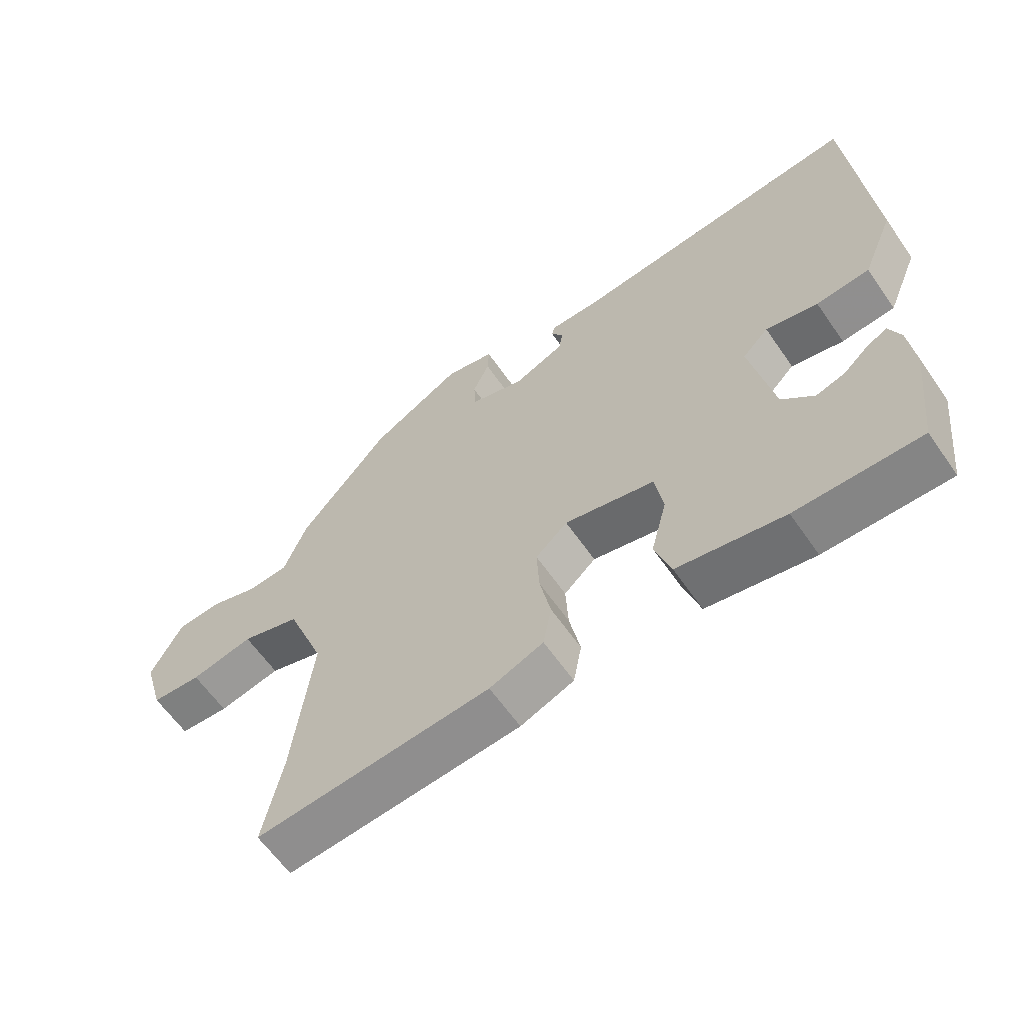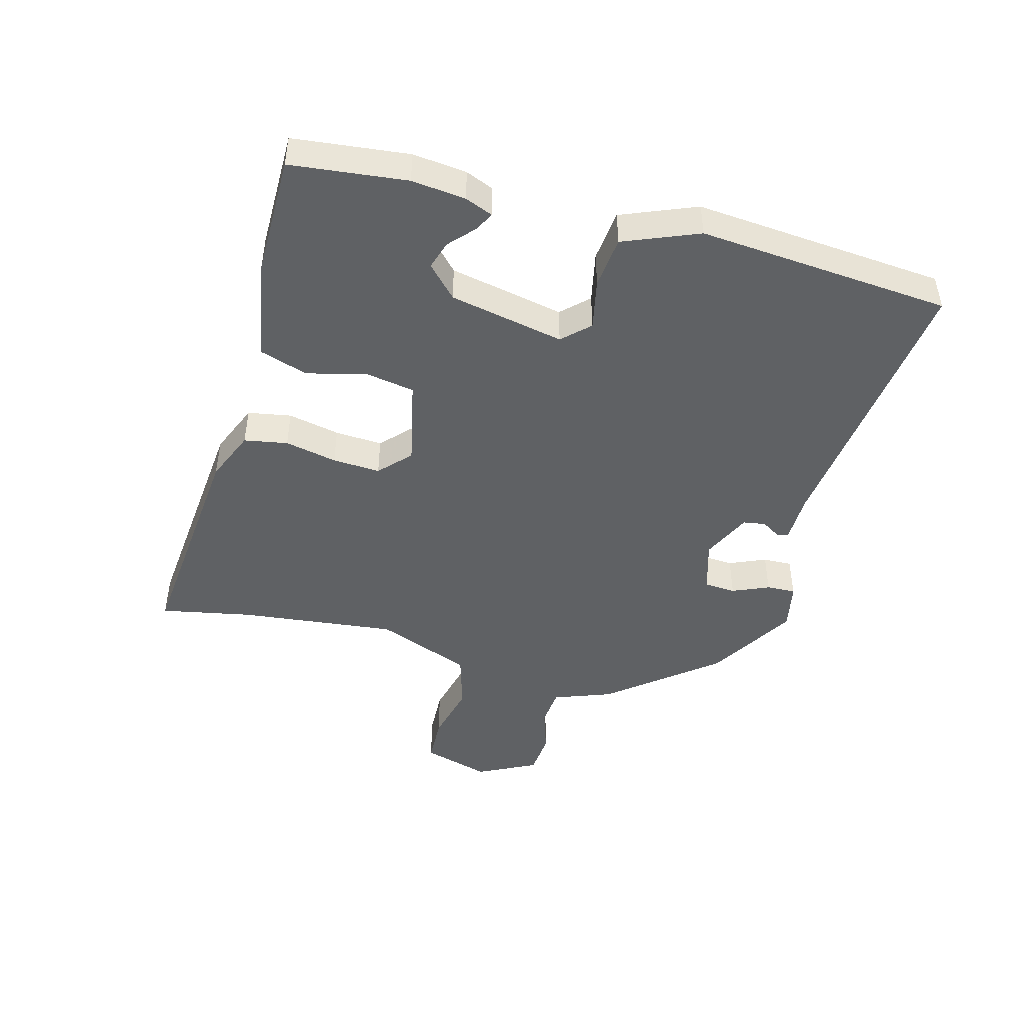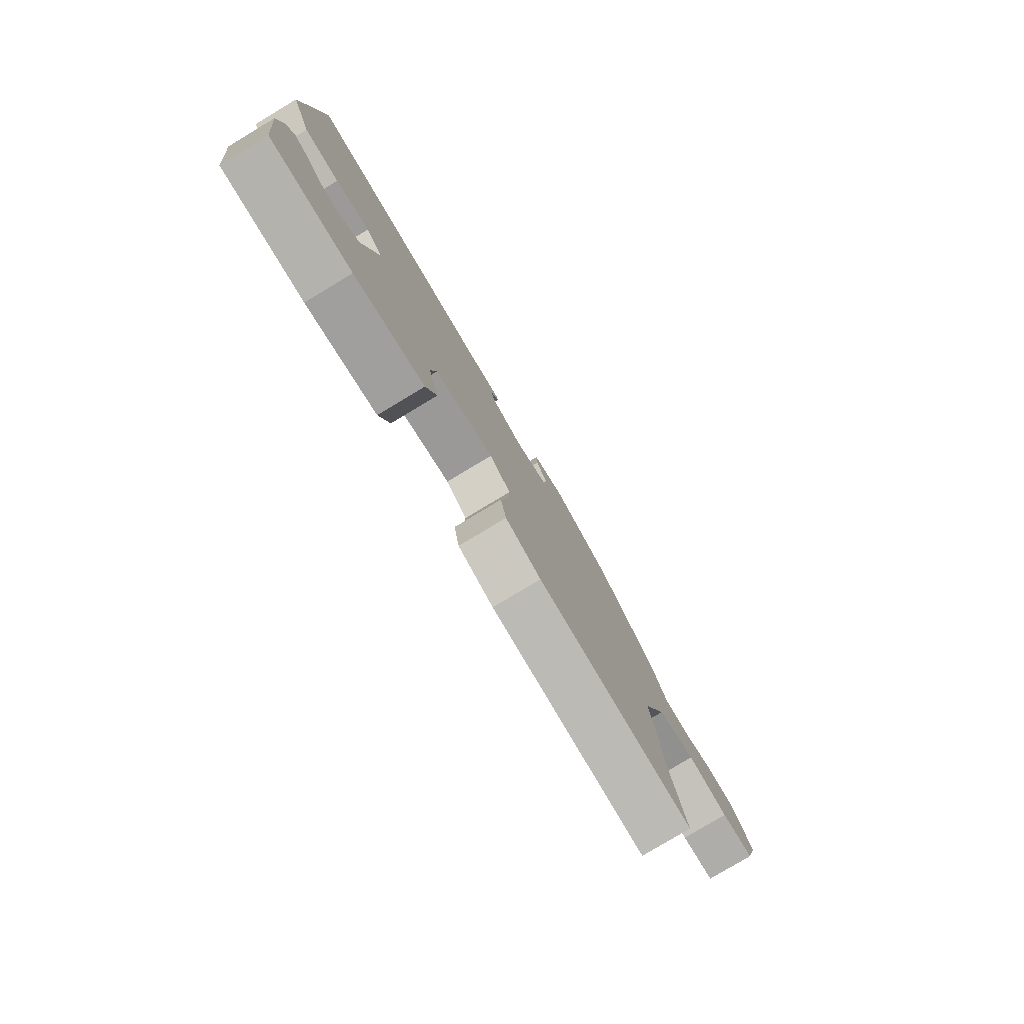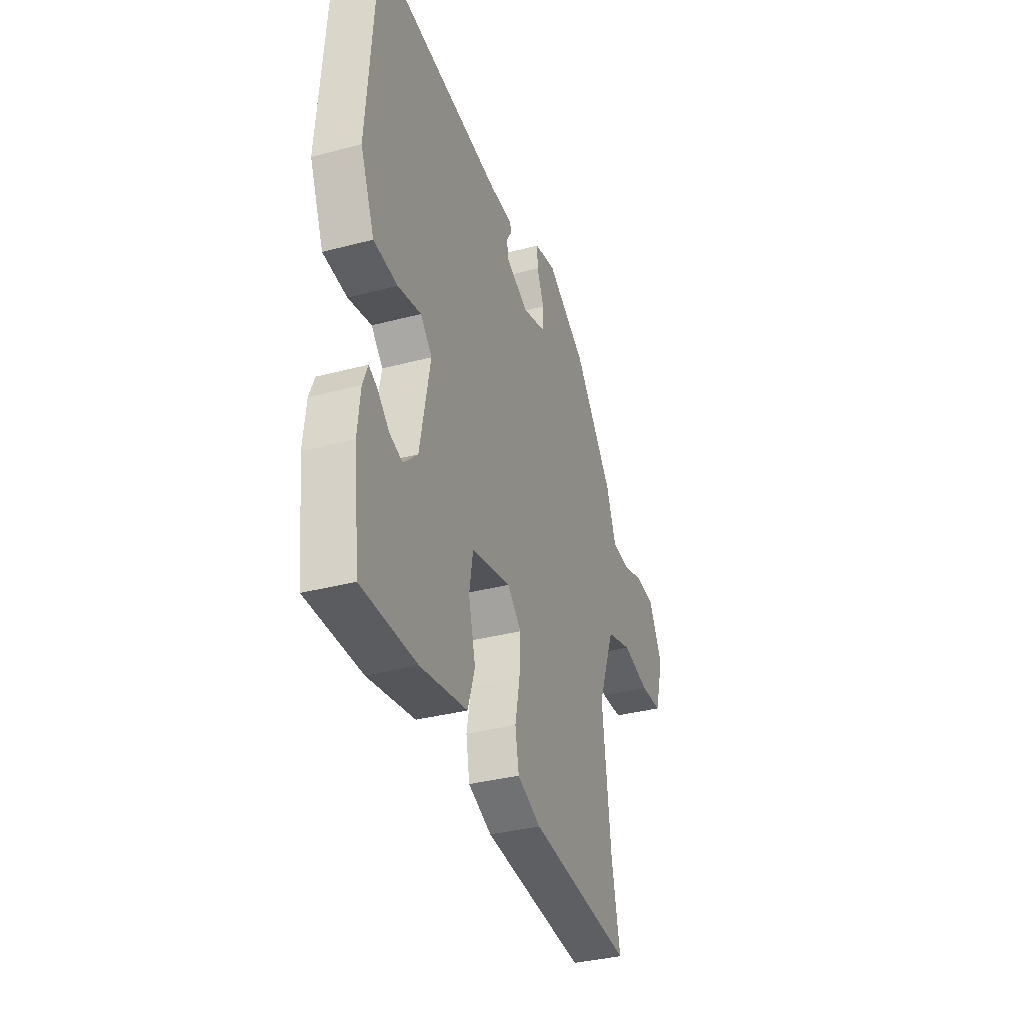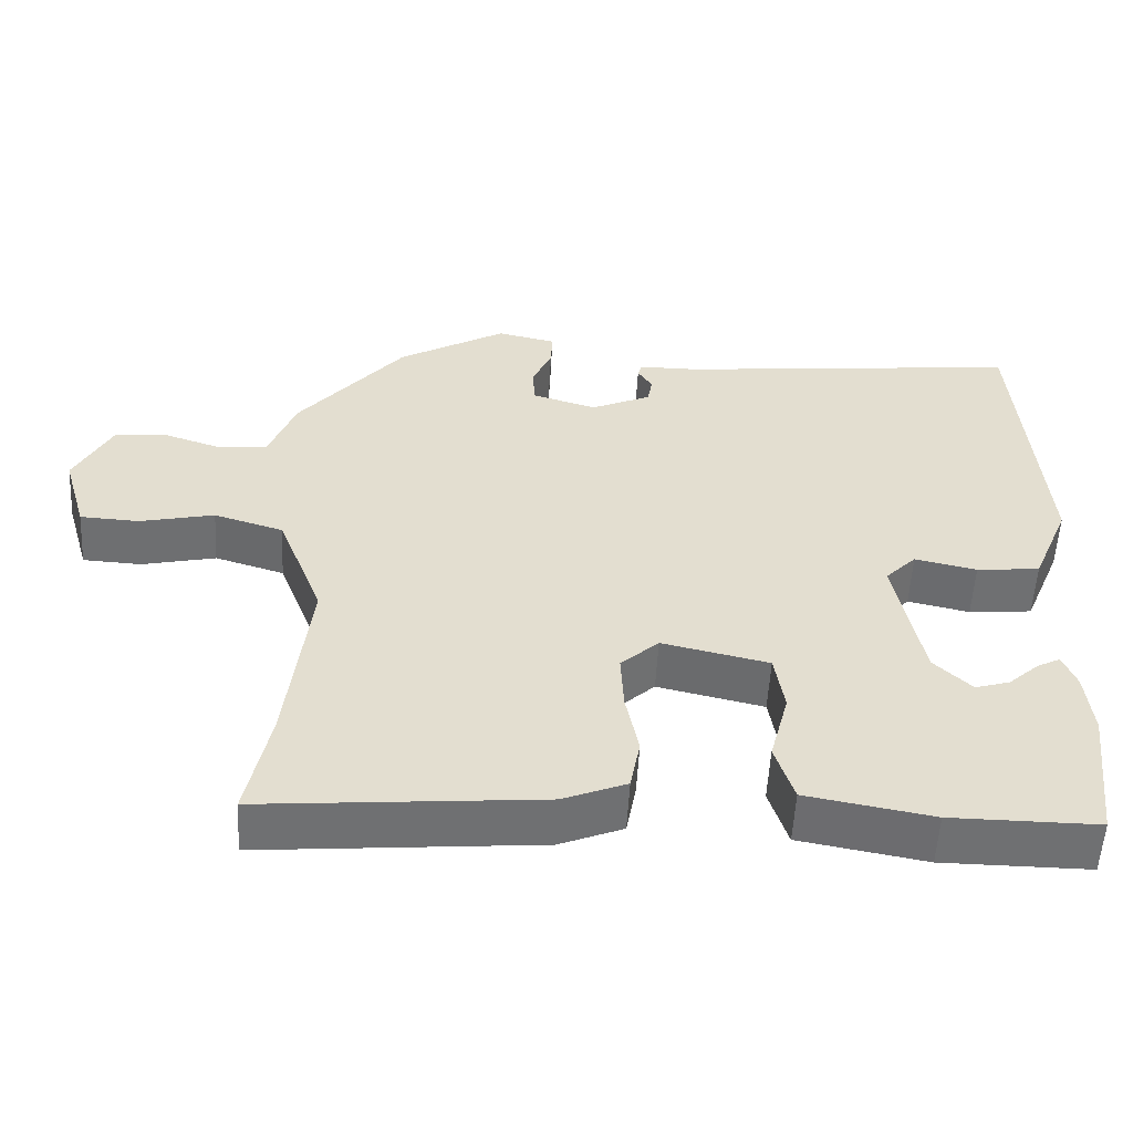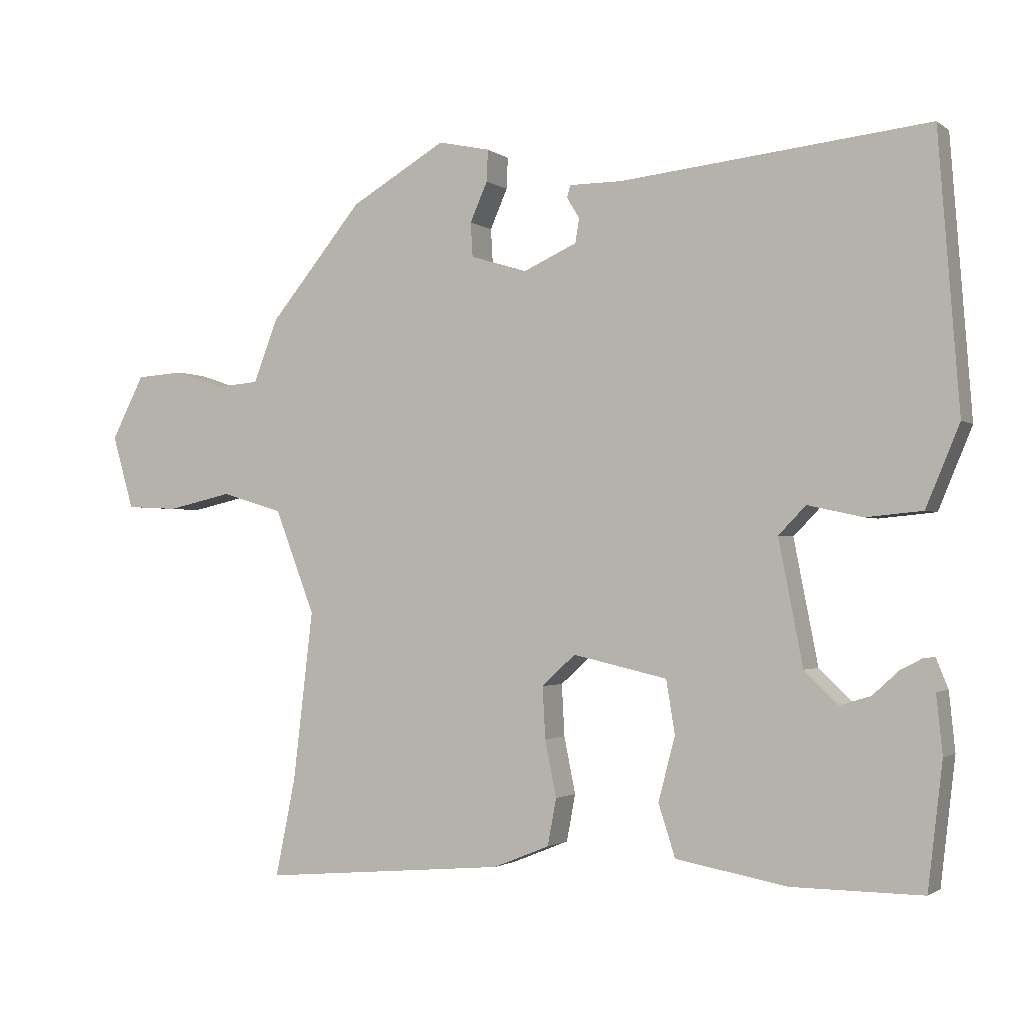
<metadata>
{"format":"obj","ext":"obj","renderer":"f3d","projection":"perspective","resolution":1024,"background":"white","views":[{"elev":-61.9,"azim":-145.3,"up":"+Z"},{"elev":-45.9,"azim":-105.6,"up":"+Y"},{"elev":-79.7,"azim":-59.0,"up":"+Z"},{"elev":-35.2,"azim":-70.7,"up":"+Z"},{"elev":-54.8,"azim":176.9,"up":"+Z"},{"elev":-1.7,"azim":-155.3,"up":"+Z"}]}
</metadata>
<code>
v -0.495 0.07 -0.541
v -0.517 0.07 -0.355
v -0.508 0.07 -0.268
v -0.49 0.07 -0.223
v -0.459 0.07 -0.239
v -0.419 0.07 -0.275
v -0.373 0.07 -0.289
v -0.323 0.07 -0.241
v -0.287 0.07 -0.056
v -0.328 0.07 -0.014
v -0.41 0.07 -0.032
v -0.494 0.07 -0.024
v -0.544 0.07 0.096
v -0.513 0.07 0.503
v -0.053 0.07 0.455
v 0.026 0.07 0.455
v 0.031 0.07 0.437
v 0.012 0.07 0.406
v 0.018 0.07 0.37
v 0.098 0.07 0.334
v 0.183 0.07 0.36
v 0.186 0.07 0.411
v 0.16 0.07 0.47
v 0.158 0.07 0.517
v 0.236 0.07 0.534
v 0.379 0.07 0.451
v 0.519 0.07 0.282
v 0.555 0.07 0.188
v 0.619 0.07 0.183
v 0.694 0.07 0.208
v 0.765 0.07 0.203
v 0.814 0.07 0.108
v 0.782 0.07 -0.002
v 0.704 0.07 -0.006
v 0.606 0.07 0.016
v 0.514 0.07 -0.012
v 0.454 0.07 -0.167
v 0.484 0.07 -0.421
v 0.514 0.07 -0.568
v 0.146 0.07 -0.536
v 0.062 0.07 -0.502
v 0.049 0.07 -0.432
v 0.066 0.07 -0.348
v 0.07 0.07 -0.271
v 0.02 0.07 -0.225
v -0.121 0.07 -0.257
v -0.134 0.07 -0.336
v -0.109 0.07 -0.432
v -0.134 0.07 -0.51
v -0.301 0.07 -0.54
v -0.495 0 -0.541
v -0.517 0 -0.355
v -0.508 0 -0.268
v -0.49 0 -0.223
v -0.459 0 -0.239
v -0.419 0 -0.275
v -0.373 0 -0.289
v -0.323 0 -0.241
v -0.287 0 -0.056
v -0.328 0 -0.014
v -0.41 0 -0.032
v -0.494 0 -0.024
v -0.544 0 0.096
v -0.513 0 0.503
v -0.053 0 0.455
v 0.026 0 0.455
v 0.031 0 0.437
v 0.012 0 0.406
v 0.018 0 0.37
v 0.098 0 0.334
v 0.183 0 0.36
v 0.186 0 0.411
v 0.16 0 0.47
v 0.158 0 0.517
v 0.236 0 0.534
v 0.379 0 0.451
v 0.519 0 0.282
v 0.555 0 0.188
v 0.619 0 0.183
v 0.694 0 0.208
v 0.765 0 0.203
v 0.814 0 0.108
v 0.782 0 -0.002
v 0.704 0 -0.006
v 0.606 0 0.016
v 0.514 0 -0.012
v 0.454 0 -0.167
v 0.484 0 -0.421
v 0.514 0 -0.568
v 0.146 0 -0.536
v 0.062 0 -0.502
v 0.049 0 -0.432
v 0.066 0 -0.348
v 0.07 0 -0.271
v 0.02 0 -0.225
v -0.121 0 -0.257
v -0.134 0 -0.336
v -0.109 0 -0.432
v -0.134 0 -0.51
v -0.301 0 -0.54
f 1 2 3
f 50 1 3
f 49 50 3
f 48 49 3
f 47 48 3
f 41 42 43
f 40 41 43
f 39 40 43
f 38 39 43
f 37 38 43 44
f 36 37 44 45
f 33 34 35
f 32 33 35
f 31 32 35
f 30 31 35
f 29 30 35
f 28 29 35 36
f 27 28 36
f 26 27 36
f 25 26 36
f 24 25 36
f 23 24 36
f 22 23 36
f 21 22 36
f 36 45 46
f 21 36 46
f 20 21 46
f 15 16 17 18
f 15 18 19
f 14 15 19
f 13 14 19
f 12 13 19
f 11 12 19
f 10 11 19
f 9 10 19 20
f 3 4 5 6
f 3 6 7
f 47 3 7
f 46 47 7 8
f 8 9 20 46
f 53 52 51
f 53 51 100
f 53 100 99
f 53 99 98
f 53 98 97
f 93 92 91
f 93 91 90
f 93 90 89
f 93 89 88
f 94 93 88 87
f 95 94 87 86
f 85 84 83
f 85 83 82
f 85 82 81
f 85 81 80
f 85 80 79
f 86 85 79 78
f 86 78 77
f 86 77 76
f 86 76 75
f 86 75 74
f 86 74 73
f 86 73 72
f 86 72 71
f 96 95 86
f 96 86 71
f 96 71 70
f 68 67 66 65
f 69 68 65
f 69 65 64
f 69 64 63
f 69 63 62
f 69 62 61
f 69 61 60
f 70 69 60 59
f 56 55 54 53
f 57 56 53
f 57 53 97
f 58 57 97 96
f 96 70 59 58
f 1 51 52 2
f 2 52 53 3
f 3 53 54 4
f 4 54 55 5
f 5 55 56 6
f 6 56 57 7
f 7 57 58 8
f 8 58 59 9
f 9 59 60 10
f 10 60 61 11
f 11 61 62 12
f 12 62 63 13
f 13 63 64 14
f 14 64 65 15
f 15 65 66 16
f 16 66 67 17
f 17 67 68 18
f 18 68 69 19
f 19 69 70 20
f 20 70 71 21
f 21 71 72 22
f 22 72 73 23
f 23 73 74 24
f 24 74 75 25
f 25 75 76 26
f 26 76 77 27
f 27 77 78 28
f 28 78 79 29
f 29 79 80 30
f 30 80 81 31
f 31 81 82 32
f 32 82 83 33
f 33 83 84 34
f 34 84 85 35
f 35 85 86 36
f 36 86 87 37
f 37 87 88 38
f 38 88 89 39
f 39 89 90 40
f 40 90 91 41
f 41 91 92 42
f 42 92 93 43
f 43 93 94 44
f 44 94 95 45
f 45 95 96 46
f 46 96 97 47
f 47 97 98 48
f 48 98 99 49
f 49 99 100 50
f 50 100 51 1

</code>
